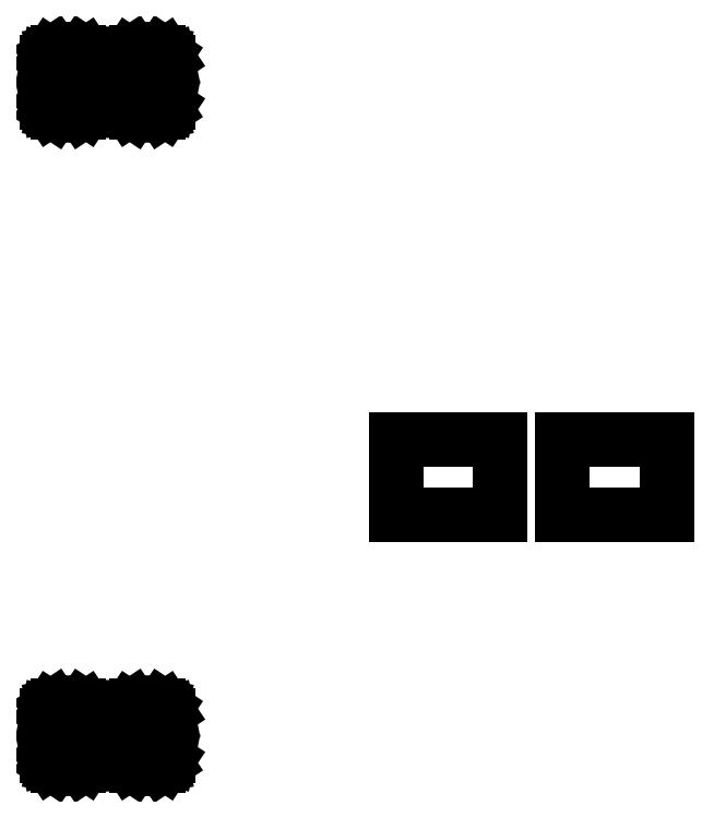
<metadata>
{"format":"dxf","ext":"dxf","renderer":"ezdxf+matplotlib","layout":"modelspace","background":"white","min_lineweight":24,"dpi":150}
</metadata>
<code>
0
SECTION
2
ENTITIES
0
LINE
8
BLACK
10
0.451
20
0.4278
11
0.4542
21
0.4257
0
LINE
8
BLACK
10
0.4542
20
0.4257
11
0.4563
21
0.4225
0
LINE
8
BLACK
10
0.4563
20
0.4225
11
0.4571
21
0.4187
0
LINE
8
BLACK
10
0.4571
20
0.4187
11
0.4571
21
0.3813
0
LINE
8
BLACK
10
0.4571
20
0.3813
11
0.4563
21
0.3775
0
LINE
8
BLACK
10
0.4563
20
0.3775
11
0.4542
21
0.3743
0
LINE
8
BLACK
10
0.4542
20
0.3743
11
0.451
21
0.3722
0
LINE
8
BLACK
10
0.451
20
0.3722
11
0.4472
21
0.3715
0
LINE
8
BLACK
10
0.4472
20
0.3715
11
0.4276
21
0.3715
0
LINE
8
BLACK
10
0.4276
20
0.3715
11
0.4238
21
0.3722
0
LINE
8
BLACK
10
0.4238
20
0.3722
11
0.4206
21
0.3743
0
LINE
8
BLACK
10
0.4206
20
0.3743
11
0.4185
21
0.3775
0
LINE
8
BLACK
10
0.4185
20
0.3775
11
0.4177
21
0.3813
0
LINE
8
BLACK
10
0.4177
20
0.3813
11
0.4177
21
0.4187
0
LINE
8
BLACK
10
0.4177
20
0.4187
11
0.4185
21
0.4225
0
LINE
8
BLACK
10
0.4185
20
0.4225
11
0.4206
21
0.4257
0
LINE
8
BLACK
10
0.4206
20
0.4257
11
0.4238
21
0.4278
0
LINE
8
BLACK
10
0.4238
20
0.4278
11
0.4276
21
0.4285
0
LINE
8
BLACK
10
0.4276
20
0.4285
11
0.4472
21
0.4285
0
LINE
8
BLACK
10
0.4472
20
0.4285
11
0.451
21
0.4278
0
LINE
8
BLACK
10
0.3762
20
0.4278
11
0.3794
21
0.4257
0
LINE
8
BLACK
10
0.3794
20
0.4257
11
0.3815
21
0.4225
0
LINE
8
BLACK
10
0.3815
20
0.4225
11
0.3823
21
0.4187
0
LINE
8
BLACK
10
0.3823
20
0.4187
11
0.3823
21
0.3813
0
LINE
8
BLACK
10
0.3823
20
0.3813
11
0.3815
21
0.3775
0
LINE
8
BLACK
10
0.3815
20
0.3775
11
0.3794
21
0.3743
0
LINE
8
BLACK
10
0.3794
20
0.3743
11
0.3762
21
0.3722
0
LINE
8
BLACK
10
0.3762
20
0.3722
11
0.3724
21
0.3715
0
LINE
8
BLACK
10
0.3724
20
0.3715
11
0.3528
21
0.3715
0
LINE
8
BLACK
10
0.3528
20
0.3715
11
0.349
21
0.3722
0
LINE
8
BLACK
10
0.349
20
0.3722
11
0.3458
21
0.3743
0
LINE
8
BLACK
10
0.3458
20
0.3743
11
0.3437
21
0.3775
0
LINE
8
BLACK
10
0.3437
20
0.3775
11
0.3429
21
0.3813
0
LINE
8
BLACK
10
0.3429
20
0.3813
11
0.3429
21
0.4187
0
LINE
8
BLACK
10
0.3429
20
0.4187
11
0.3437
21
0.4225
0
LINE
8
BLACK
10
0.3437
20
0.4225
11
0.3458
21
0.4257
0
LINE
8
BLACK
10
0.3458
20
0.4257
11
0.349
21
0.4278
0
LINE
8
BLACK
10
0.349
20
0.4278
11
0.3528
21
0.4285
0
LINE
8
BLACK
10
0.3528
20
0.4285
11
0.3724
21
0.4285
0
LINE
8
BLACK
10
0.3724
20
0.4285
11
0.3762
21
0.4278
0
LINE
8
BLACK
10
0.928
20
0.609
11
0.8295
21
0.609
0
LINE
8
BLACK
10
0.8295
20
0.609
11
0.8295
21
0.6798
0
LINE
8
BLACK
10
0.8295
20
0.6798
11
0.928
21
0.6798
0
LINE
8
BLACK
10
0.928
20
0.6798
11
0.928
21
0.609
0
LINE
8
BLACK
10
0.7705
20
0.609
11
0.672
21
0.609
0
LINE
8
BLACK
10
0.672
20
0.609
11
0.672
21
0.6798
0
LINE
8
BLACK
10
0.672
20
0.6798
11
0.7705
21
0.6798
0
LINE
8
BLACK
10
0.7705
20
0.6798
11
0.7705
21
0.609
0
LINE
8
BLACK
10
0.451
20
1.046
11
0.4542
21
1.043
0
LINE
8
BLACK
10
0.4542
20
1.043
11
0.4563
21
1.04
0
LINE
8
BLACK
10
0.4563
20
1.04
11
0.4571
21
1.036
0
LINE
8
BLACK
10
0.4571
20
1.036
11
0.4571
21
0.999
0
LINE
8
BLACK
10
0.4571
20
0.999
11
0.4563
21
0.9952
0
LINE
8
BLACK
10
0.4563
20
0.9952
11
0.4542
21
0.9921
0
LINE
8
BLACK
10
0.4542
20
0.9921
11
0.451
21
0.9899
0
LINE
8
BLACK
10
0.451
20
0.9899
11
0.4472
21
0.9892
0
LINE
8
BLACK
10
0.4472
20
0.9892
11
0.4276
21
0.9892
0
LINE
8
BLACK
10
0.4276
20
0.9892
11
0.4238
21
0.9899
0
LINE
8
BLACK
10
0.4238
20
0.9899
11
0.4206
21
0.9921
0
LINE
8
BLACK
10
0.4206
20
0.9921
11
0.4185
21
0.9952
0
LINE
8
BLACK
10
0.4185
20
0.9952
11
0.4177
21
0.999
0
LINE
8
BLACK
10
0.4177
20
0.999
11
0.4177
21
1.036
0
LINE
8
BLACK
10
0.4177
20
1.036
11
0.4185
21
1.04
0
LINE
8
BLACK
10
0.4185
20
1.04
11
0.4206
21
1.043
0
LINE
8
BLACK
10
0.4206
20
1.043
11
0.4238
21
1.046
0
LINE
8
BLACK
10
0.4238
20
1.046
11
0.4276
21
1.046
0
LINE
8
BLACK
10
0.4276
20
1.046
11
0.4472
21
1.046
0
LINE
8
BLACK
10
0.4472
20
1.046
11
0.451
21
1.046
0
LINE
8
BLACK
10
0.3762
20
1.046
11
0.3794
21
1.043
0
LINE
8
BLACK
10
0.3794
20
1.043
11
0.3815
21
1.04
0
LINE
8
BLACK
10
0.3815
20
1.04
11
0.3823
21
1.036
0
LINE
8
BLACK
10
0.3823
20
1.036
11
0.3823
21
0.999
0
LINE
8
BLACK
10
0.3823
20
0.999
11
0.3815
21
0.9952
0
LINE
8
BLACK
10
0.3815
20
0.9952
11
0.3794
21
0.9921
0
LINE
8
BLACK
10
0.3794
20
0.9921
11
0.3762
21
0.9899
0
LINE
8
BLACK
10
0.3762
20
0.9899
11
0.3724
21
0.9892
0
LINE
8
BLACK
10
0.3724
20
0.9892
11
0.3528
21
0.9892
0
LINE
8
BLACK
10
0.3528
20
0.9892
11
0.349
21
0.9899
0
LINE
8
BLACK
10
0.349
20
0.9899
11
0.3458
21
0.9921
0
LINE
8
BLACK
10
0.3458
20
0.9921
11
0.3437
21
0.9952
0
LINE
8
BLACK
10
0.3437
20
0.9952
11
0.3429
21
0.999
0
LINE
8
BLACK
10
0.3429
20
0.999
11
0.3429
21
1.036
0
LINE
8
BLACK
10
0.3429
20
1.036
11
0.3437
21
1.04
0
LINE
8
BLACK
10
0.3437
20
1.04
11
0.3458
21
1.043
0
LINE
8
BLACK
10
0.3458
20
1.043
11
0.349
21
1.046
0
LINE
8
BLACK
10
0.349
20
1.046
11
0.3528
21
1.046
0
LINE
8
BLACK
10
0.3528
20
1.046
11
0.3724
21
1.046
0
LINE
8
BLACK
10
0.3724
20
1.046
11
0.3762
21
1.046
0
ENDSEC
0
EOF

</code>
